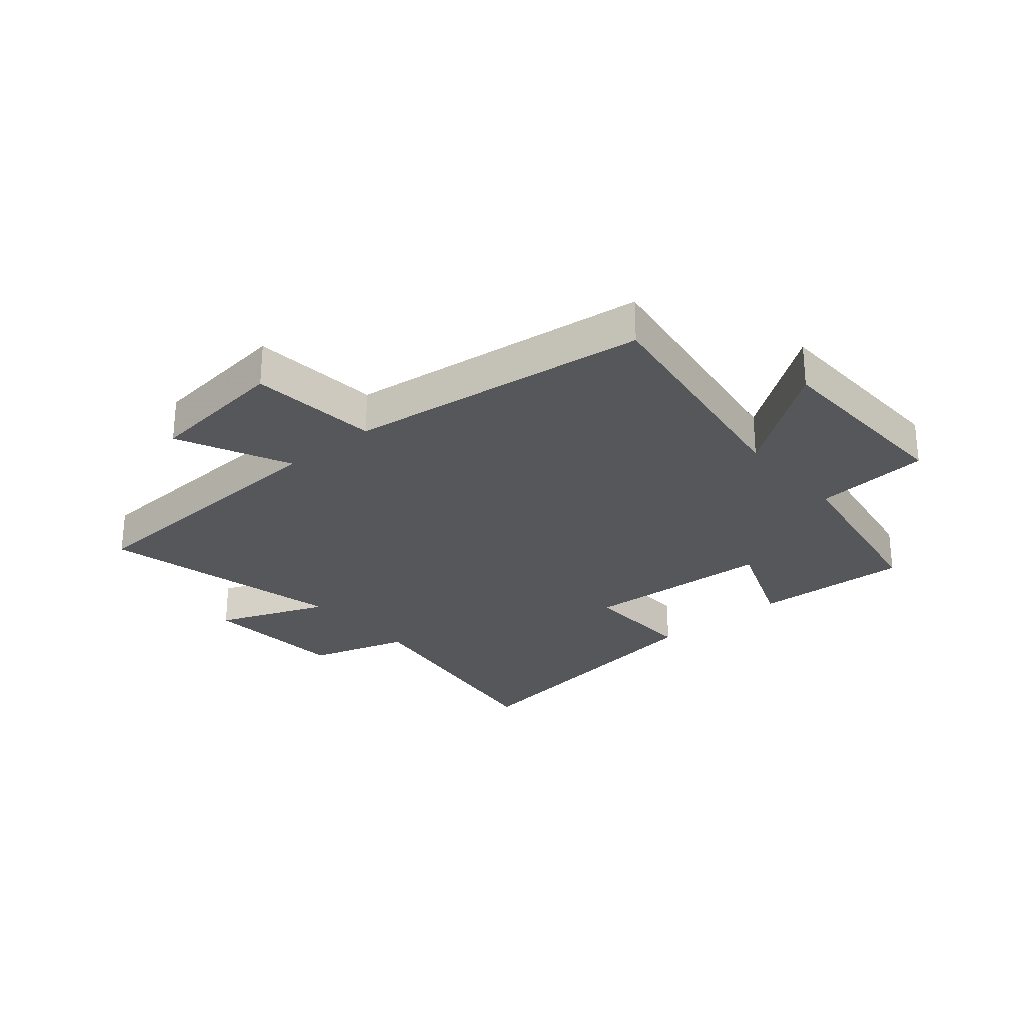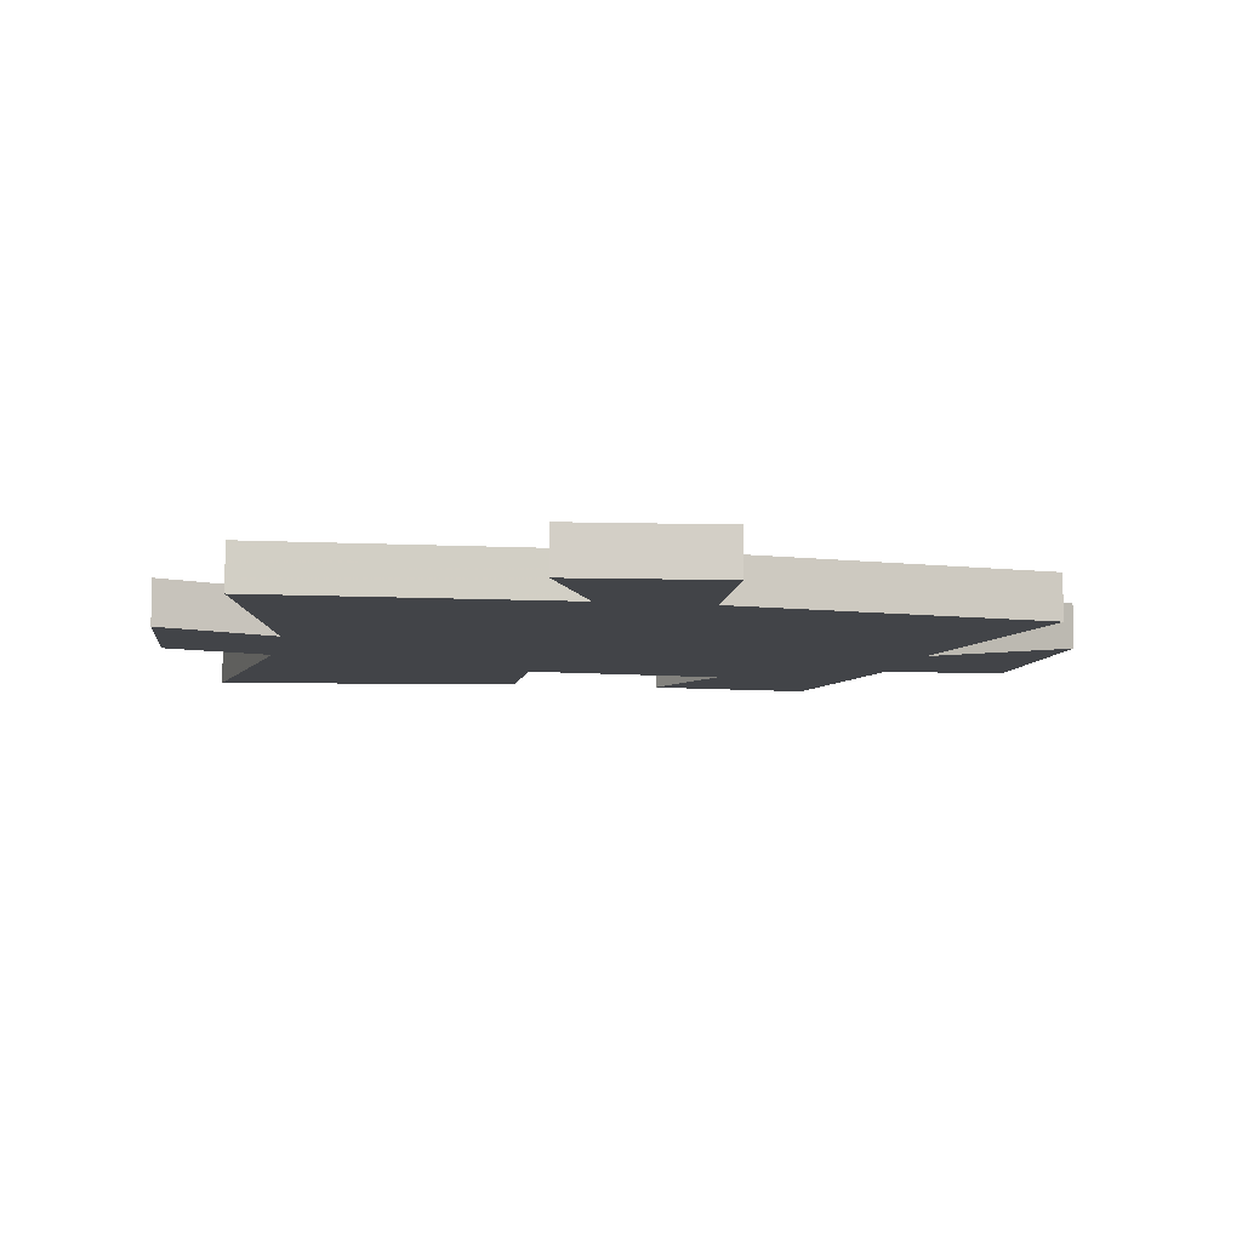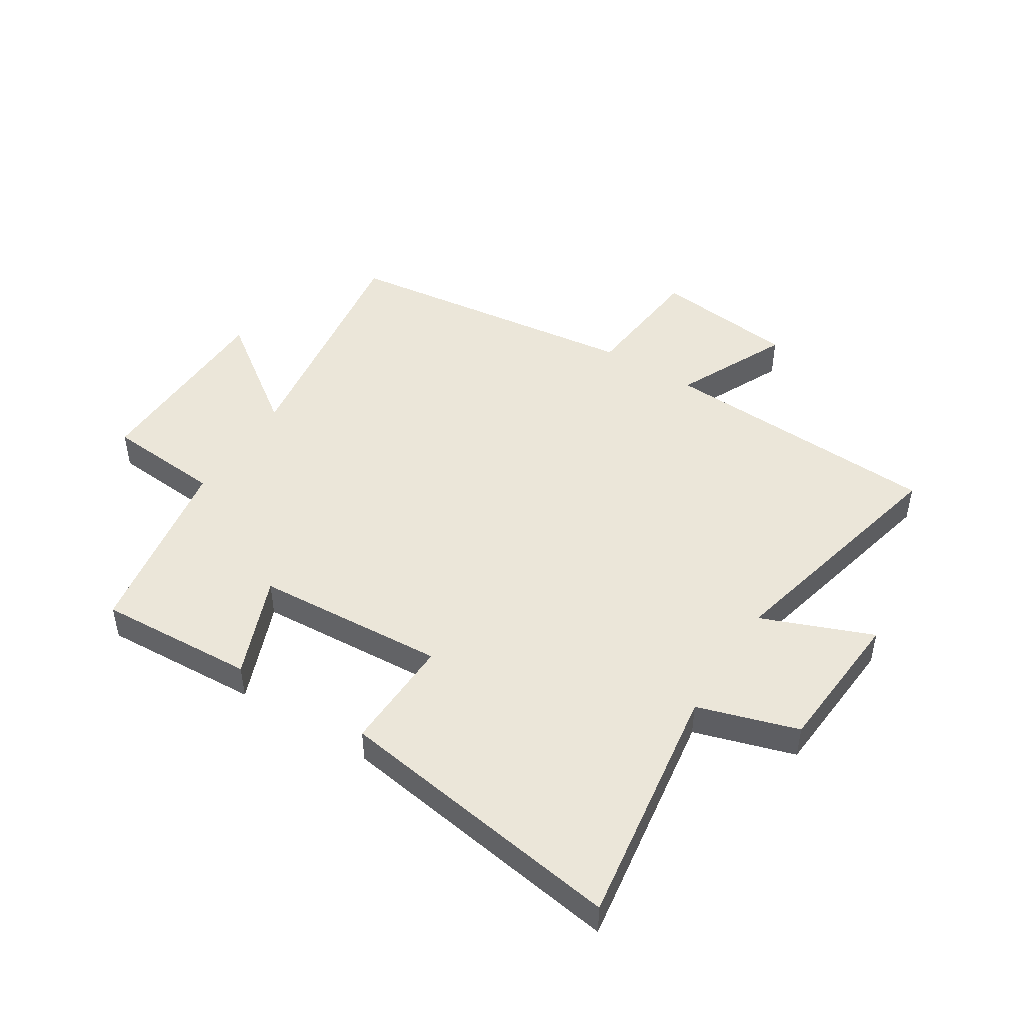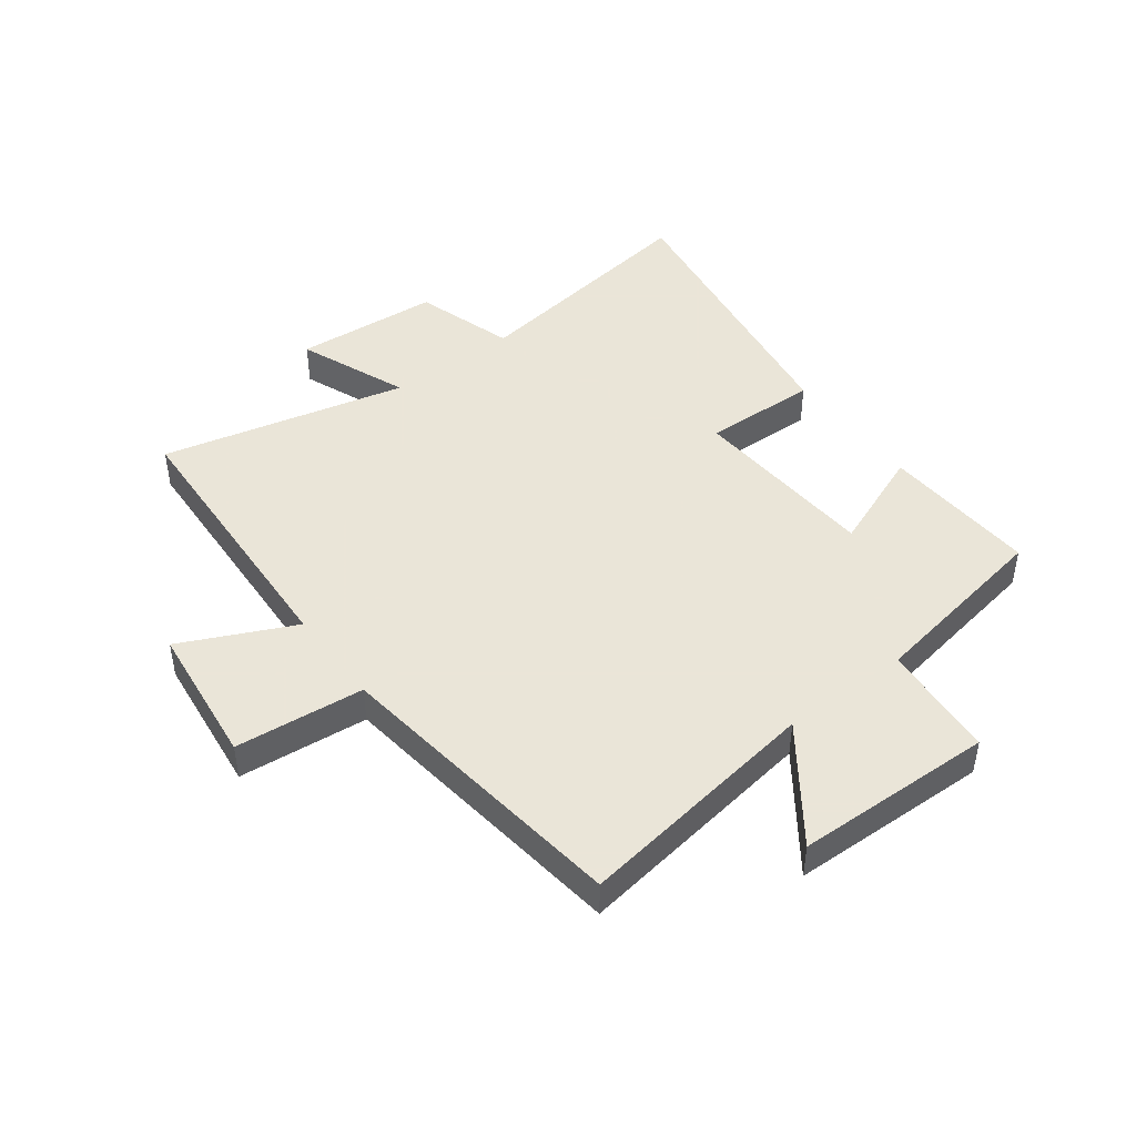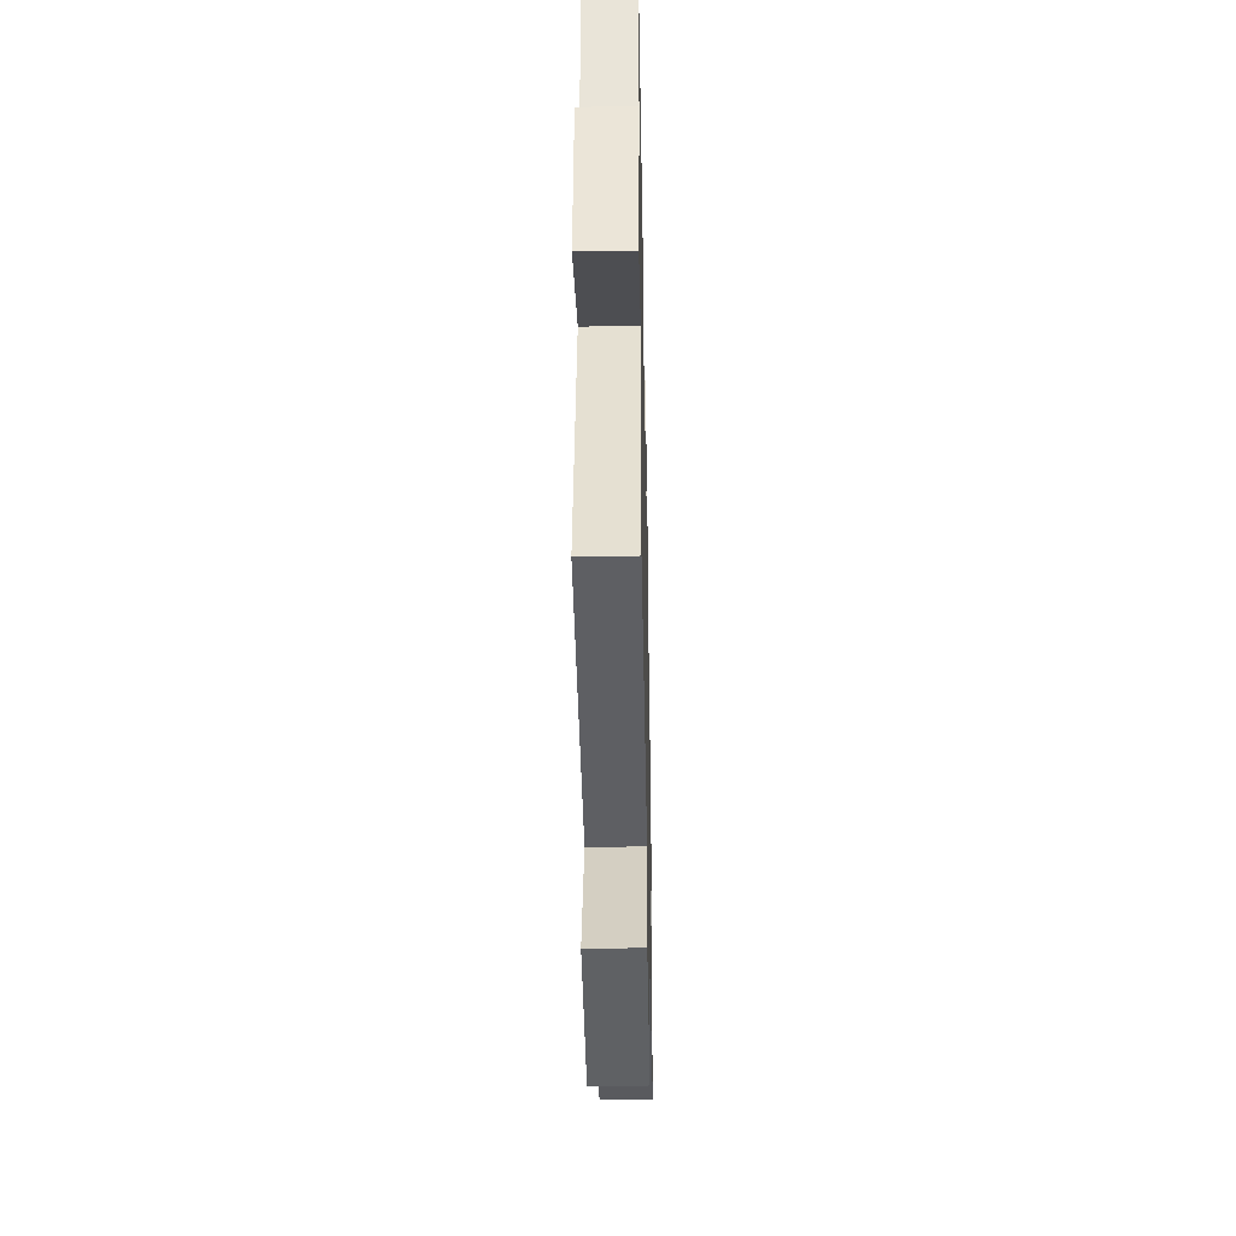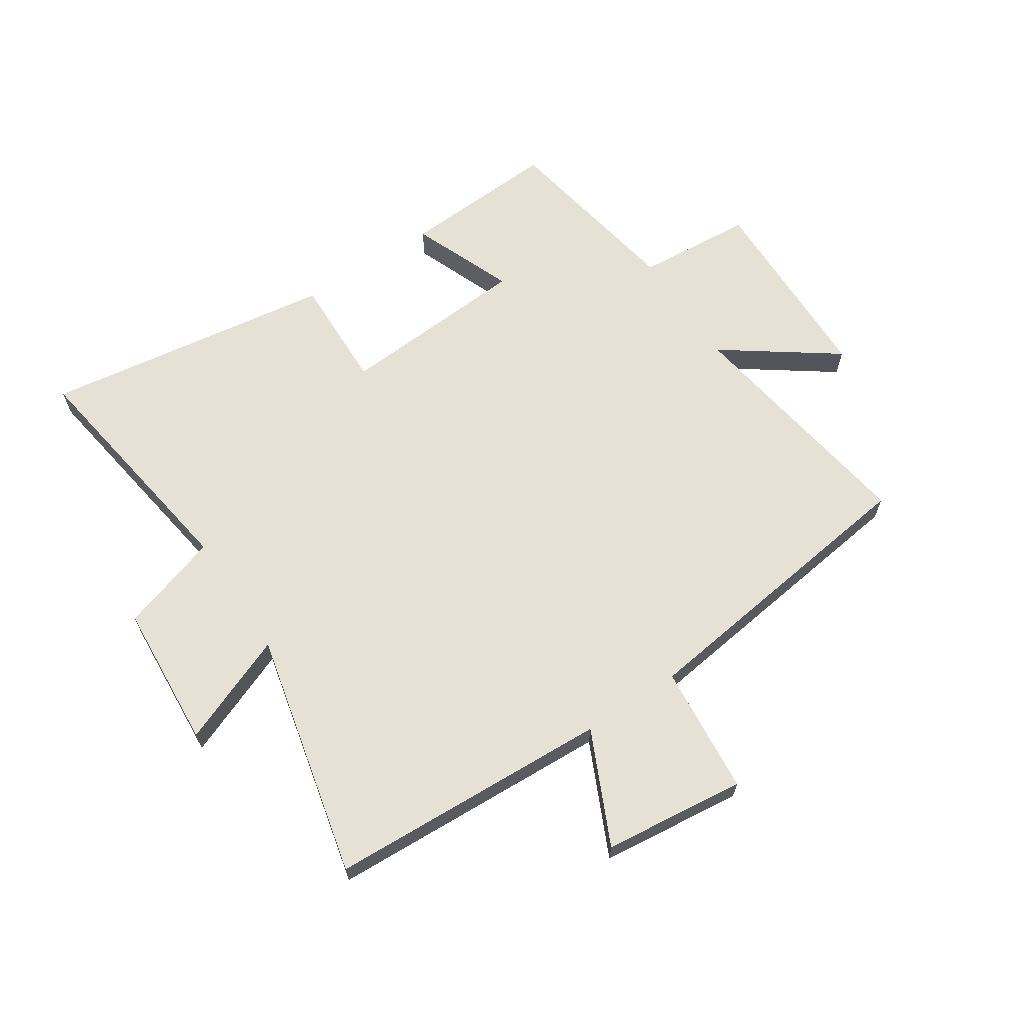
<metadata>
{"format":"obj","ext":"obj","renderer":"f3d","projection":"perspective","resolution":1024,"background":"white","views":[{"elev":-27.4,"azim":-139.6,"up":"+Y"},{"elev":-7.8,"azim":168.7,"up":"+Y"},{"elev":47.4,"azim":32.3,"up":"+Y"},{"elev":45.5,"azim":-127.0,"up":"+Y"},{"elev":-38.8,"azim":91.1,"up":"+Z"},{"elev":65.1,"azim":146.3,"up":"+Y"}]}
</metadata>
<code>
v 0.561 0.07 0.575
v 0.5 0.07 0.163
v 0.669 0.07 0.111
v 0.687 0.07 -0.135
v 0.5 0.07 -0.061
v 0.597 0.07 -0.476
v 0.12 0.07 -0.5
v 0.209 0.07 -0.69
v -0.031 0.07 -0.718
v -0.052 0.07 -0.5
v -0.562 0.07 -0.435
v -0.5 0.07 -0.02
v -0.688 0.07 -0.156
v -0.696 0.07 0.18
v -0.5 0.07 0.196
v -0.445 0.07 0.514
v -0.18 0.07 0.5
v -0.248 0.07 0.327
v 0.074 0.07 0.307
v 0.068 0.07 0.5
v 0.561 0 0.575
v 0.5 0 0.163
v 0.669 0 0.111
v 0.687 0 -0.135
v 0.5 0 -0.061
v 0.597 0 -0.476
v 0.12 0 -0.5
v 0.209 0 -0.69
v -0.031 0 -0.718
v -0.052 0 -0.5
v -0.562 0 -0.435
v -0.5 0 -0.02
v -0.688 0 -0.156
v -0.696 0 0.18
v -0.5 0 0.196
v -0.445 0 0.514
v -0.18 0 0.5
v -0.248 0 0.327
v 0.074 0 0.307
v 0.068 0 0.5
f 19 20 1 2
f 18 19 2
f 15 16 17 18
f 15 18 2 3
f 12 13 14 15
f 12 15 3
f 10 11 12 3
f 7 8 9 10
f 5 6 7 10
f 5 10 3
f 3 4 5
f 22 21 40 39
f 22 39 38
f 38 37 36 35
f 23 22 38 35
f 35 34 33 32
f 23 35 32
f 23 32 31 30
f 30 29 28 27
f 30 27 26 25
f 23 30 25
f 25 24 23
f 1 21 22 2
f 2 22 23 3
f 3 23 24 4
f 4 24 25 5
f 5 25 26 6
f 6 26 27 7
f 7 27 28 8
f 8 28 29 9
f 9 29 30 10
f 10 30 31 11
f 11 31 32 12
f 12 32 33 13
f 13 33 34 14
f 14 34 35 15
f 15 35 36 16
f 16 36 37 17
f 17 37 38 18
f 18 38 39 19
f 19 39 40 20
f 20 40 21 1

</code>
